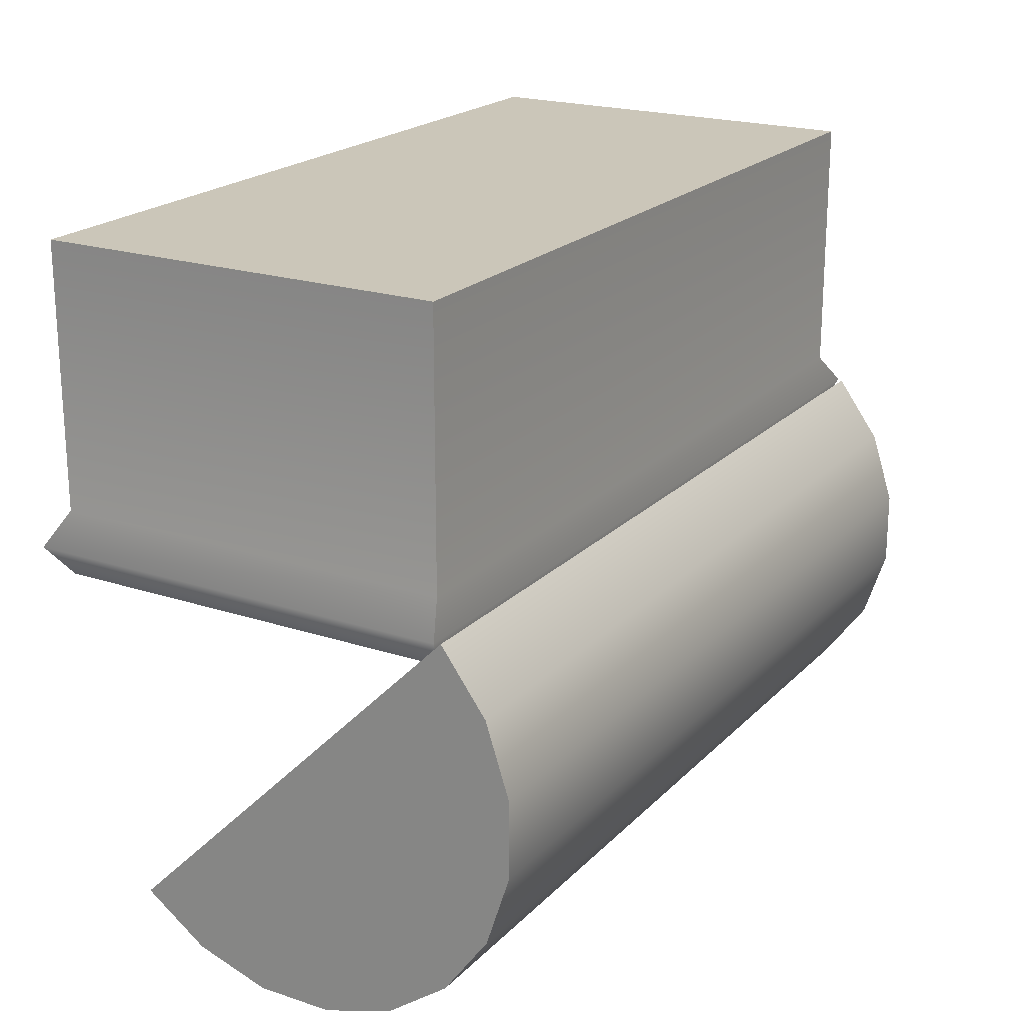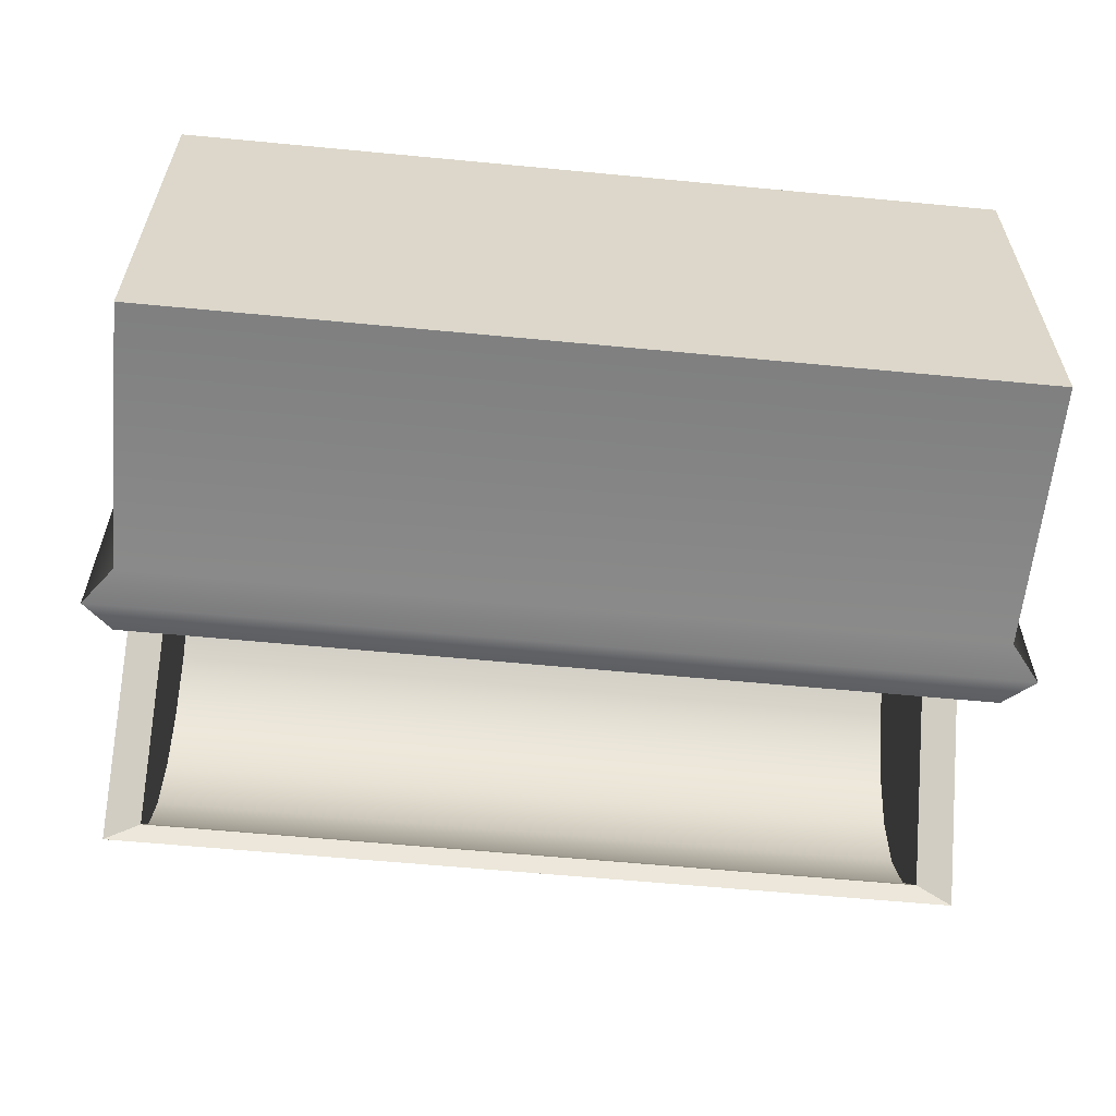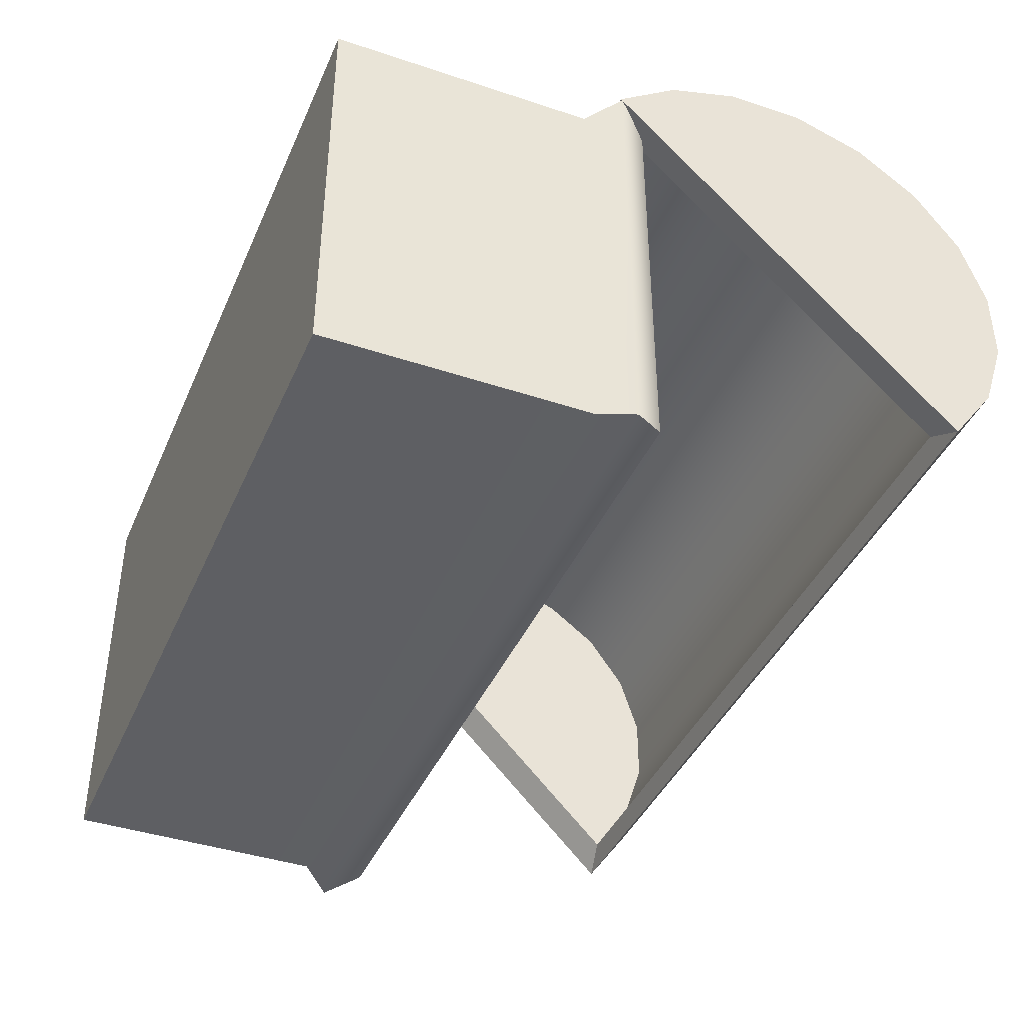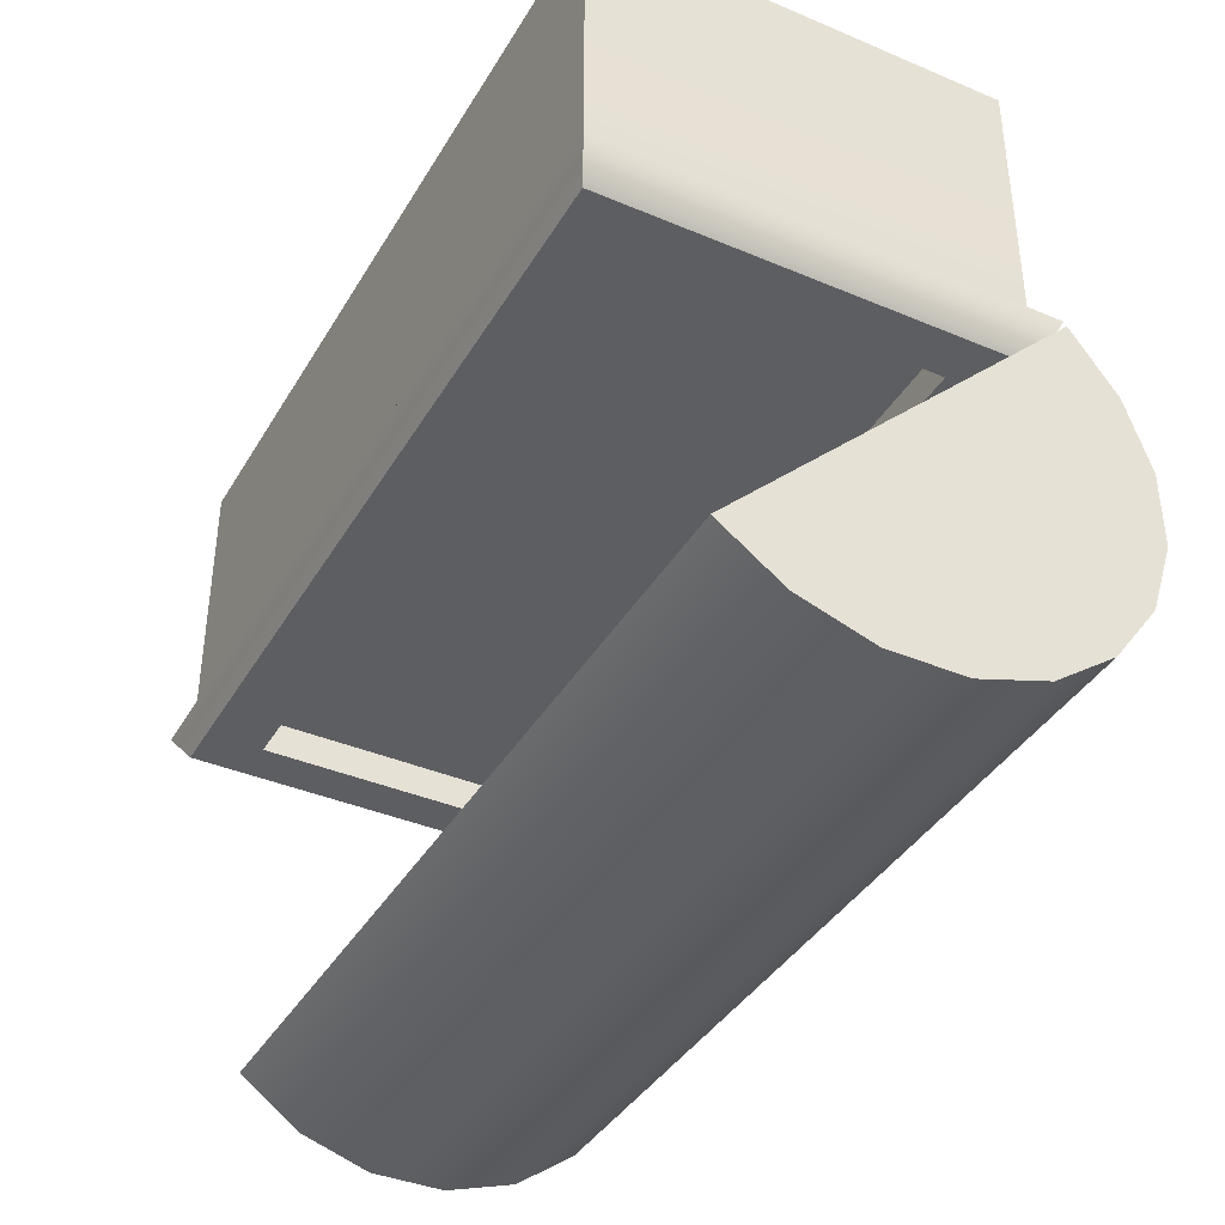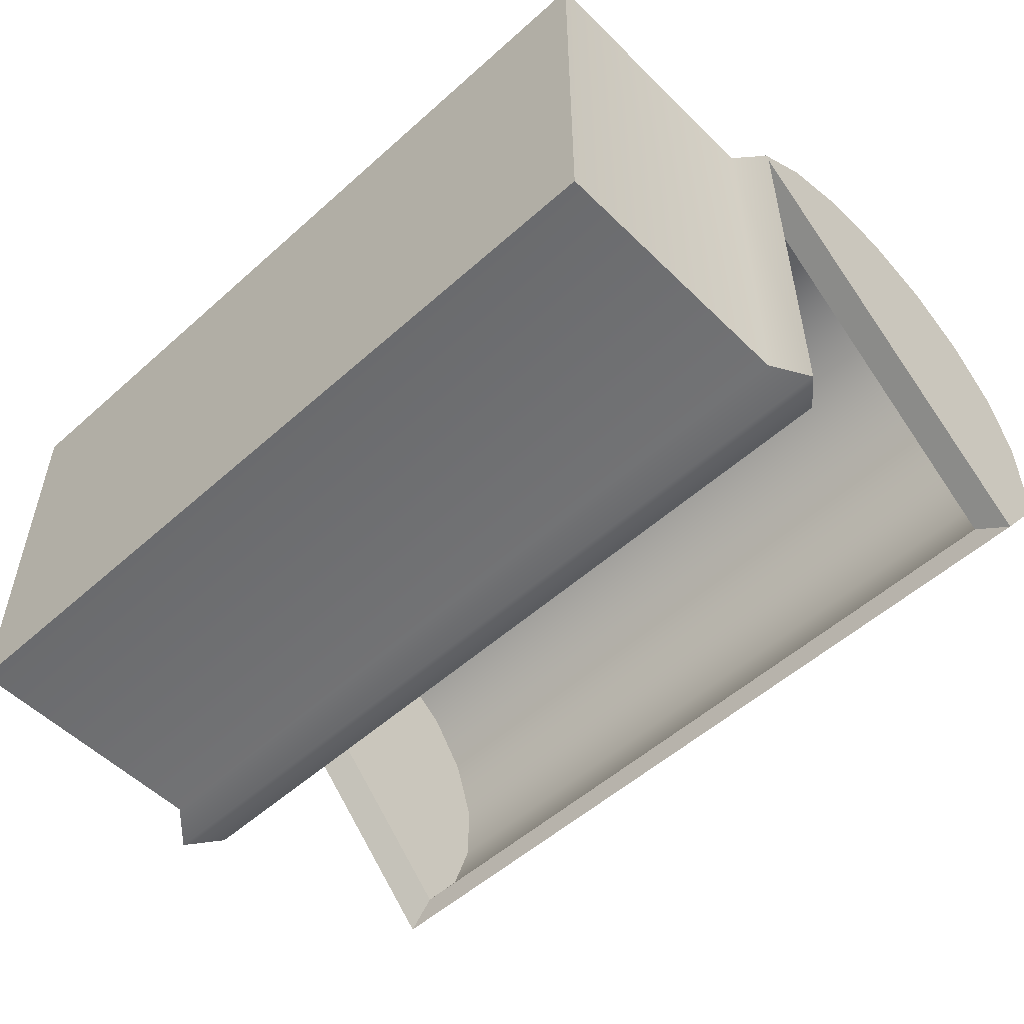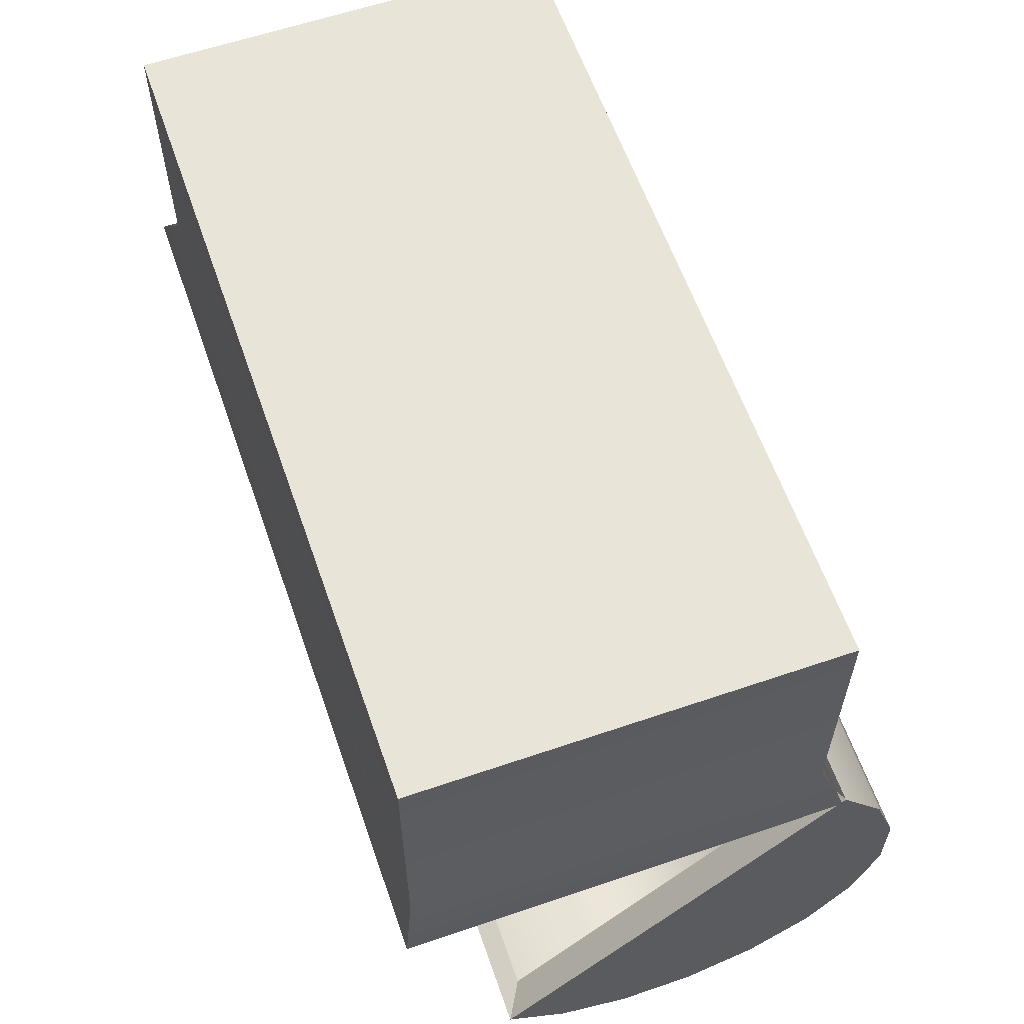
<metadata>
{"format":"obj","ext":"obj","renderer":"f3d","projection":"perspective","resolution":1024,"background":"white","views":[{"elev":20.8,"azim":120.7,"up":"+Z"},{"elev":-60.0,"azim":-5.6,"up":"+Y"},{"elev":-40.8,"azim":67.8,"up":"+Y"},{"elev":-39.1,"azim":62.2,"up":"+Z"},{"elev":-53.4,"azim":43.7,"up":"+Y"},{"elev":60.6,"azim":70.8,"up":"+Z"}]}
</metadata>
<code>
g default
v 0.5 -0.25 0
v -0.5 -0.25 -0
v 0.5 0.25 0
v -0.5 0.25 -0
v 0.5 -0.25 -0.3193
v -0.5 -0.25 -0.3193
v -0.5 0.25 -0.3193
v 0.5 0.25 -0.3193
v 0.5324 -0.2662 -0.3568
v -0.5324 -0.2662 -0.3568
v -0.5324 0.2662 -0.3568
v 0.5324 0.2662 -0.3568
v 0.5 -0.25 -0.3979
v -0.5 -0.25 -0.3979
v -0.5 0.25 -0.3979
v 0.5 0.25 -0.3979
v 0.446 -0.1803 -0.3979
v -0.446 -0.1803 -0.3979
v -0.446 0.1803 -0.3979
v 0.446 0.1803 -0.3979
v 0.446 -0.1803 -0.04906
v -0.446 -0.1803 -0.04906
v -0.446 0.1803 -0.04906
v 0.446 0.1803 -0.04906
v -0.4863 0.3141 -0.6954
v -0.4863 0.3401 -0.6151
v -0.4863 0.3401 -0.5307
v -0.4863 0.3139 -0.4504
v -0.4863 0.2642 -0.3822
v -0.4863 -0.1169 -0.7641
v -0.4863 -0.0486 -0.8137
v -0.4863 0.0317 -0.8397
v -0.4863 0.1161 -0.8396
v -0.4863 0.1964 -0.8134
v -0.4863 0.2646 -0.7637
v 0.4863 0.3141 -0.6954
v 0.4863 0.3401 -0.6151
v 0.4863 0.3401 -0.5307
v 0.4863 0.3139 -0.4504
v 0.4863 0.2642 -0.3822
v 0.4863 -0.1169 -0.7641
v 0.4863 -0.0486 -0.8137
v 0.4863 0.0317 -0.8397
v 0.4863 0.1161 -0.8396
v 0.4863 0.1964 -0.8134
v 0.4863 0.2646 -0.7637
v -0.4863 0.07364 -0.5731
v 0.4863 0.07364 -0.5731
v -0.5289 0.3269 -0.6977
v -0.5289 0.3551 -0.6104
v 0.5289 0.3551 -0.6104
v 0.5289 0.3269 -0.6977
v -0.5289 0.355 -0.5186
v 0.5289 0.355 -0.5186
v -0.5289 0.3266 -0.4313
v 0.5289 0.3266 -0.4313
v -0.5289 0.2726 -0.3571
v 0.5289 0.2726 -0.3571
v -0.5289 -0.142 -0.7725
v -0.5289 -0.06768 -0.8264
v 0.5289 -0.06768 -0.8264
v 0.5289 -0.142 -0.7725
v -0.5289 0.01966 -0.8547
v 0.5289 0.01966 -0.8547
v -0.5289 0.1115 -0.8546
v 0.5289 0.1115 -0.8546
v -0.5289 0.1987 -0.8261
v 0.5289 0.1987 -0.8261
v -0.5289 0.273 -0.7721
v 0.5289 0.273 -0.7721
v -0.5289 0.06527 -0.5648
v 0.5289 0.06527 -0.5648
v 0.4618 -0.2052 -0.3555
v -0.4618 -0.2052 -0.3555
v 0.4618 0.2052 -0.3555
v -0.4618 0.2052 -0.3555
g pPlane3
f 24 21 23
f 23 21 22
f 2 1 4
f 4 1 3
f 5 1 6
f 6 1 2
f 6 2 7
f 7 2 4
f 7 4 8
f 8 4 3
f 8 3 5
f 5 3 1
f 9 5 10
f 10 5 6
f 10 6 11
f 11 6 7
f 11 7 12
f 12 7 8
f 12 8 9
f 9 8 5
f 13 9 14
f 14 9 10
f 14 10 15
f 15 10 11
f 15 11 16
f 16 11 12
f 16 12 13
f 13 12 9
f 17 13 18
f 18 13 14
f 18 14 19
f 19 14 15
f 19 15 20
f 20 15 16
f 20 16 17
f 17 16 13
f 21 17 22
f 22 17 18
f 22 18 23
f 23 18 19
f 23 19 24
f 24 19 20
f 24 20 21
f 21 20 17
f 52 49 51
f 51 49 50
f 51 50 54
f 54 50 53
f 54 53 56
f 56 53 55
f 56 55 58
f 58 55 57
f 62 59 61
f 61 59 60
f 61 60 64
f 64 60 63
f 64 63 66
f 66 63 65
f 66 65 68
f 68 65 67
f 68 67 70
f 70 67 69
f 70 69 52
f 52 69 49
f 50 49 71
f 50 71 53
f 53 71 55
f 57 55 71
f 59 71 60
f 60 71 63
f 63 71 65
f 65 71 67
f 67 71 69
f 69 71 49
f 51 72 52
f 52 72 70
f 51 54 72
f 72 54 56
f 56 58 72
f 62 61 72
f 72 61 64
f 64 66 72
f 72 66 68
f 68 70 72
f 26 25 37
f 37 25 36
f 27 26 38
f 38 26 37
f 28 27 39
f 39 27 38
f 29 28 40
f 40 28 39
f 31 30 42
f 42 30 41
f 32 31 43
f 43 31 42
f 33 32 44
f 44 32 43
f 34 33 45
f 45 33 44
f 35 34 46
f 46 34 45
f 25 35 36
f 36 35 46
f 26 47 25
f 25 47 35
f 26 27 47
f 47 27 28
f 29 47 28
f 30 31 47
f 47 31 32
f 32 33 47
f 47 33 34
f 35 47 34
f 37 36 48
f 48 36 46
f 37 48 38
f 38 48 39
f 39 48 40
f 41 48 42
f 42 48 43
f 43 48 44
f 44 48 45
f 45 48 46
f 57 29 58
f 58 29 40
f 62 41 59
f 59 41 30
f 47 29 71
f 71 29 57
f 47 71 30
f 30 71 59
f 48 72 40
f 40 72 58
f 48 41 72
f 72 41 62
f 75 73 76
f 76 73 74

</code>
